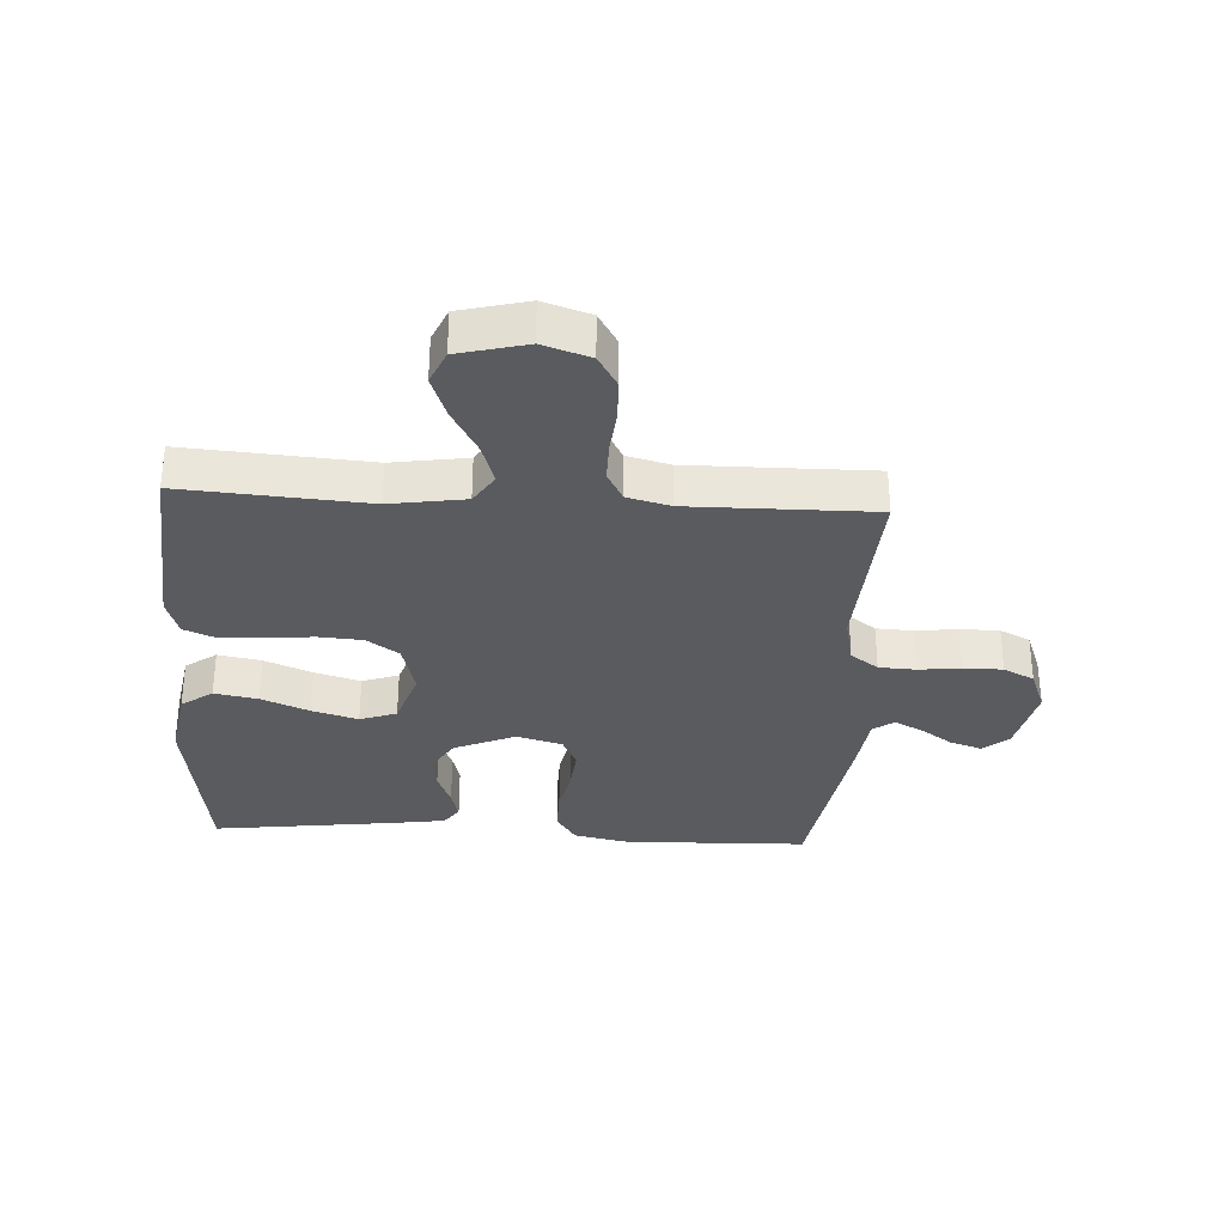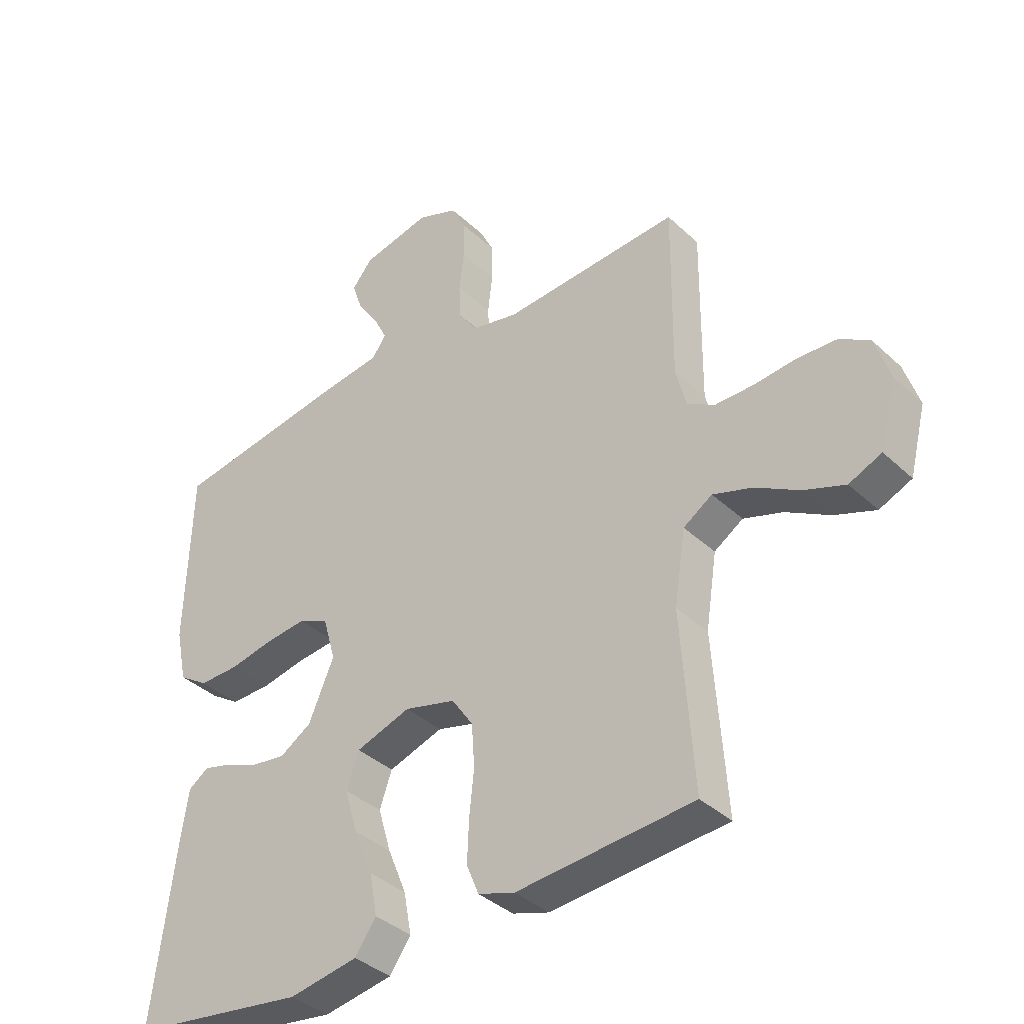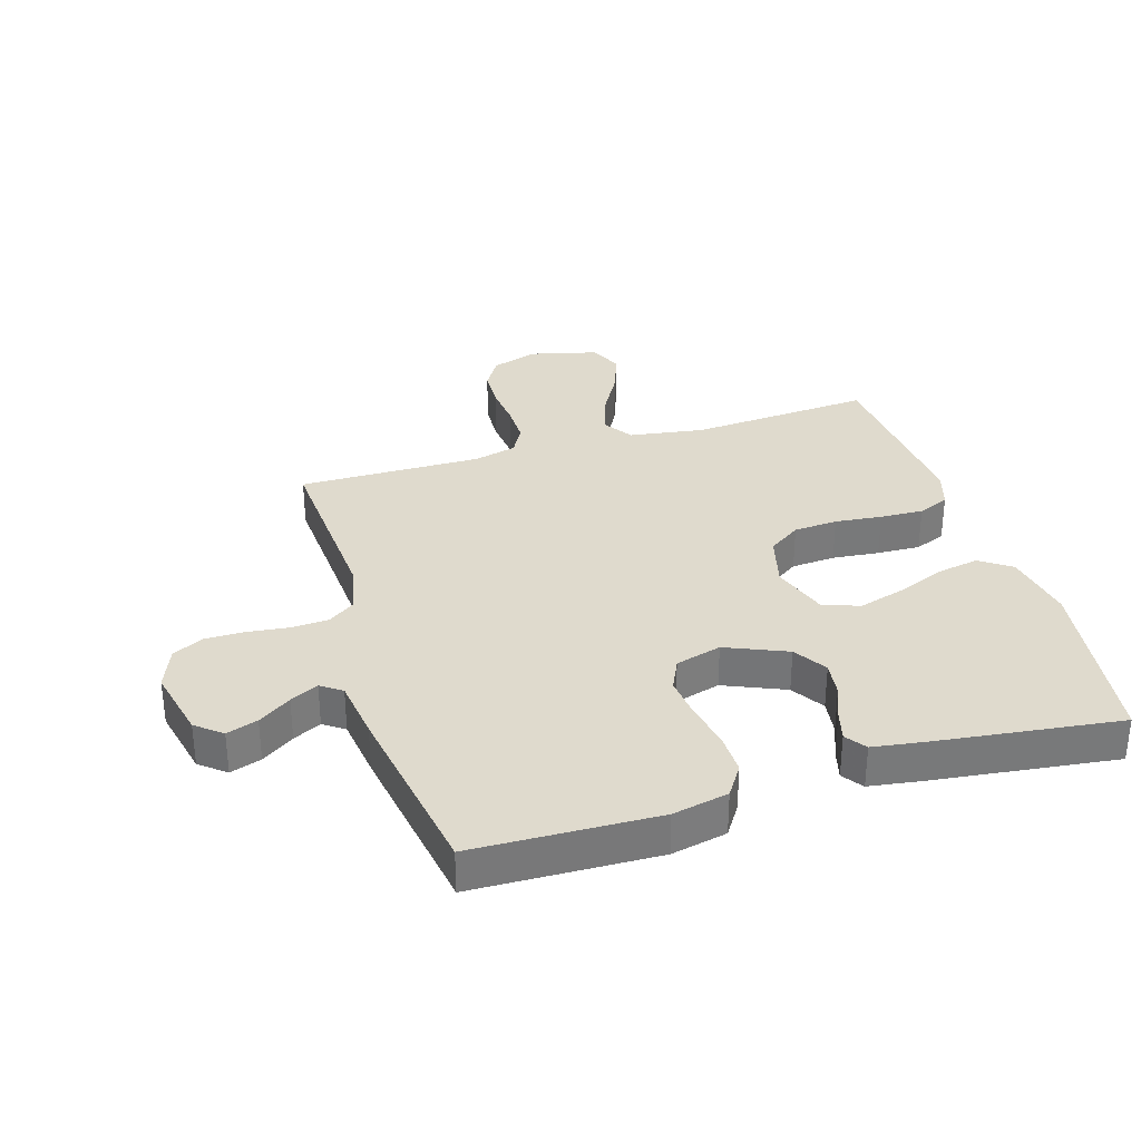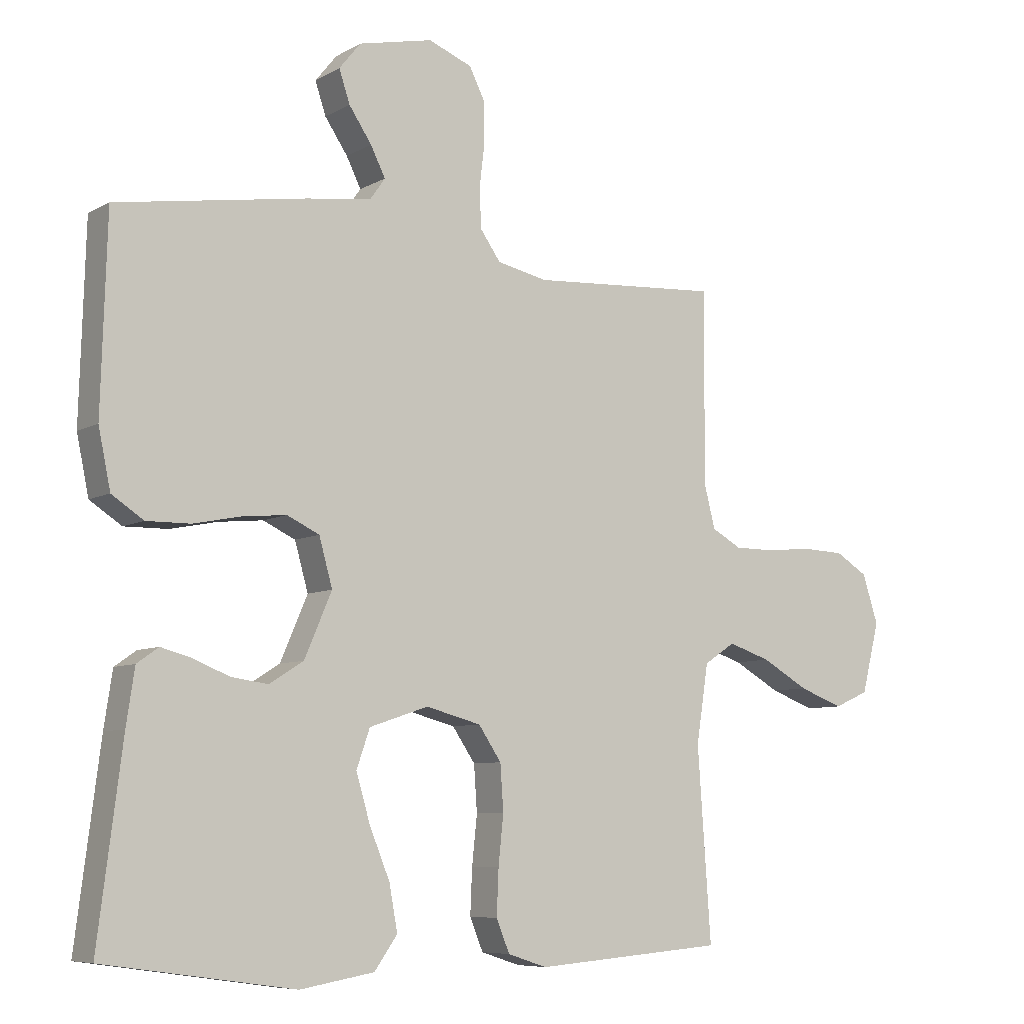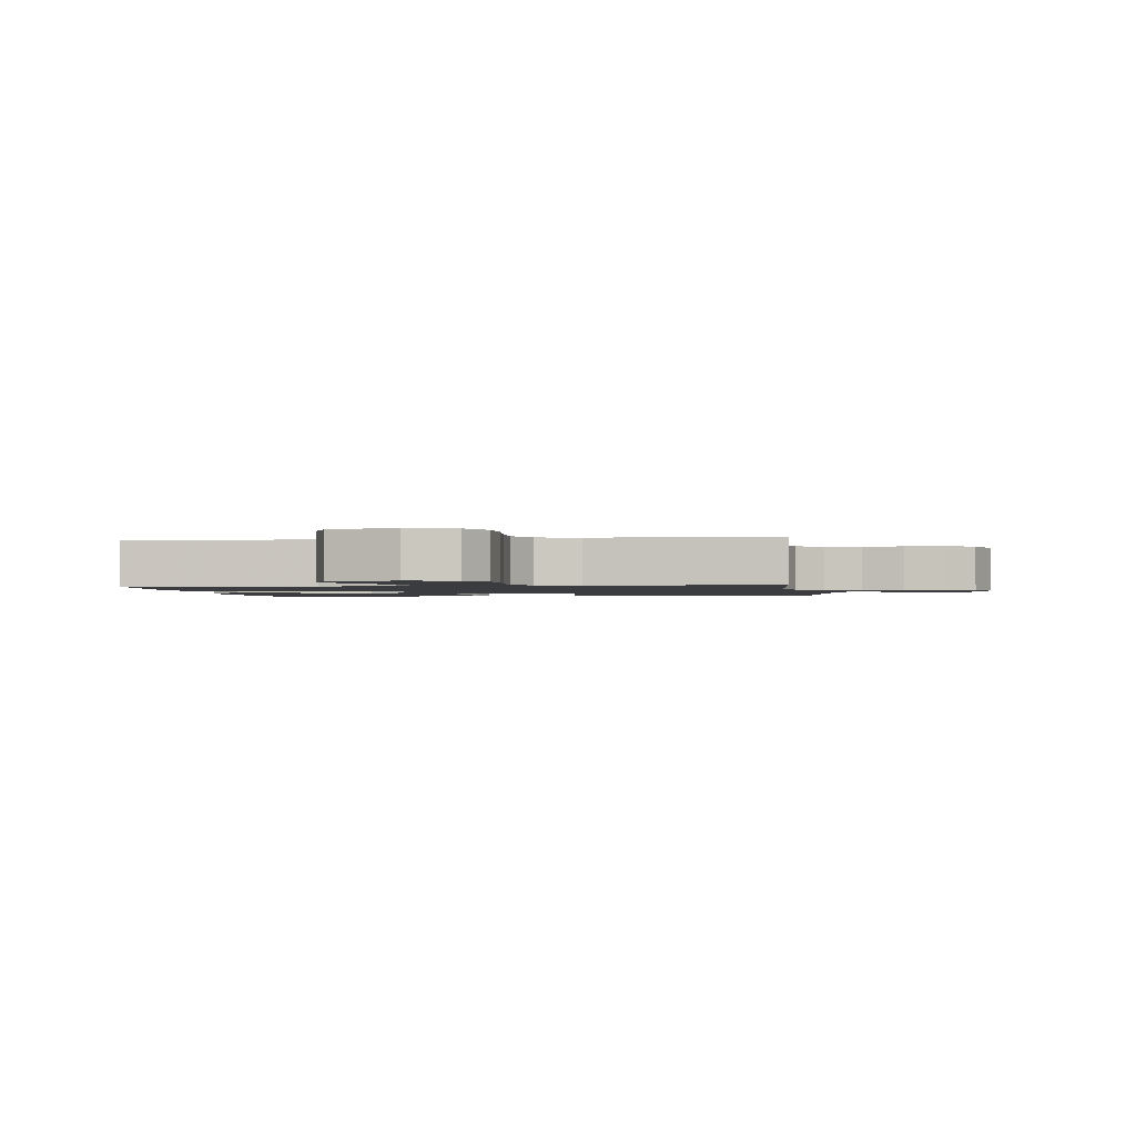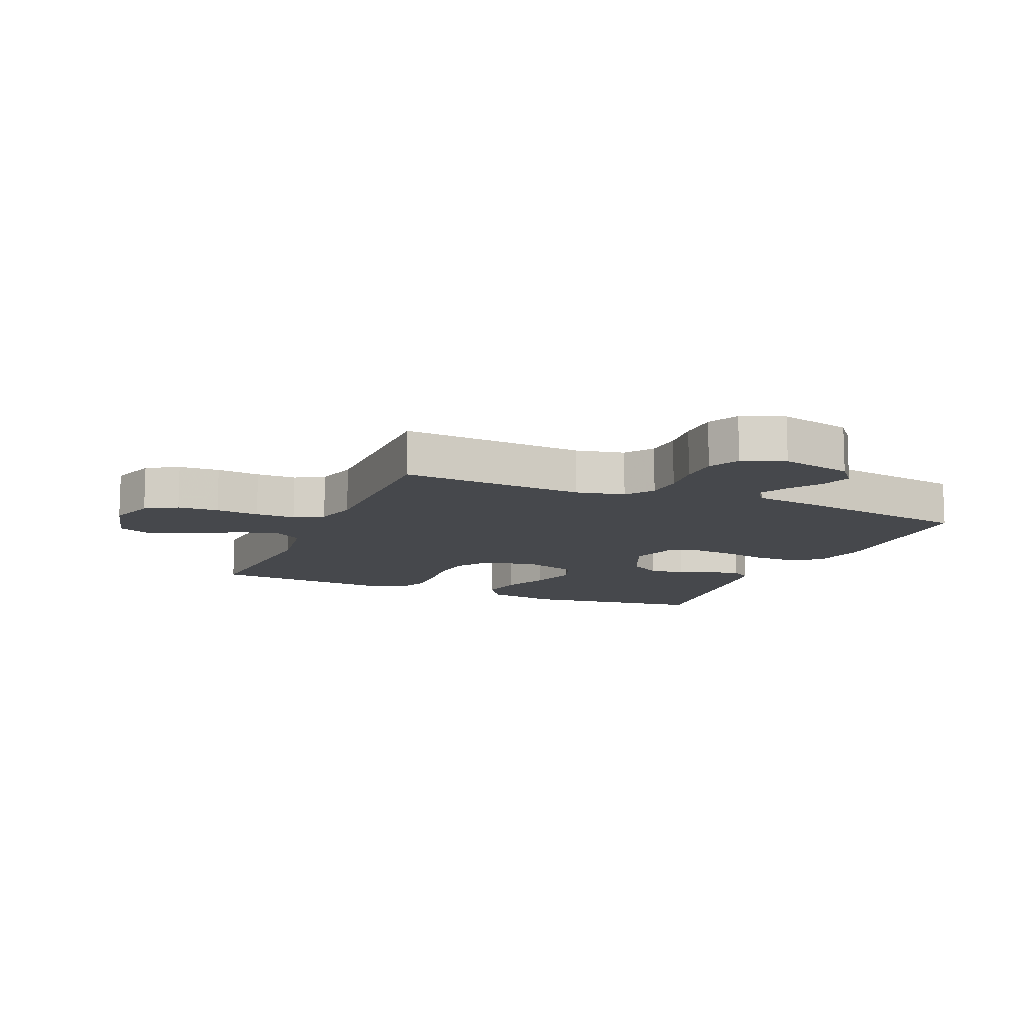
<metadata>
{"format":"obj","ext":"obj","renderer":"f3d","projection":"perspective","resolution":1024,"background":"white","views":[{"elev":-32.5,"azim":-93.3,"up":"+Y"},{"elev":-37.5,"azim":-139.7,"up":"+Z"},{"elev":32.7,"azim":72.9,"up":"+Y"},{"elev":-7.4,"azim":146.6,"up":"+Z"},{"elev":-1.6,"azim":-82.5,"up":"+Y"},{"elev":-11.5,"azim":-23.1,"up":"+Y"}]}
</metadata>
<code>
v 0.5 0.07 -0.5
v 0.2 0.07 -0.543
v 0.083 0.07 -0.523
v 0.047 0.07 -0.472
v 0.06 0.07 -0.401
v 0.092 0.07 -0.323
v 0.114 0.07 -0.248
v 0.093 0.07 -0.188
v 0 0.07 -0.157
v -0.087 0.07 -0.18
v -0.123 0.07 -0.233
v -0.128 0.07 -0.305
v -0.12 0.07 -0.382
v -0.117 0.07 -0.453
v -0.138 0.07 -0.504
v -0.2 0.07 -0.524
v -0.5 0.07 -0.5
v -0.479 0.07 -0.2
v -0.498 0.07 -0.077
v -0.547 0.07 -0.045
v -0.614 0.07 -0.067
v -0.688 0.07 -0.109
v -0.758 0.07 -0.135
v -0.813 0.07 -0.111
v -0.841 0.07 0
v -0.816 0.07 0.077
v -0.765 0.07 0.108
v -0.698 0.07 0.111
v -0.627 0.07 0.104
v -0.562 0.07 0.104
v -0.515 0.07 0.13
v -0.497 0.07 0.2
v -0.5 0.07 0.5
v -0.2 0.07 0.481
v -0.121 0.07 0.498
v -0.089 0.07 0.543
v -0.086 0.07 0.604
v -0.094 0.07 0.671
v -0.094 0.07 0.736
v -0.069 0.07 0.786
v 0 0.07 0.813
v 0.117 0.07 0.787
v 0.151 0.07 0.745
v 0.134 0.07 0.694
v 0.098 0.07 0.641
v 0.075 0.07 0.595
v 0.099 0.07 0.561
v 0.2 0.07 0.548
v 0.5 0.07 0.5
v 0.509 0.07 0.2
v 0.49 0.07 0.109
v 0.44 0.07 0.076
v 0.371 0.07 0.077
v 0.297 0.07 0.092
v 0.227 0.07 0.099
v 0.176 0.07 0.075
v 0.155 0.07 0
v 0.198 0.07 -0.1
v 0.252 0.07 -0.134
v 0.31 0.07 -0.126
v 0.367 0.07 -0.103
v 0.415 0.07 -0.09
v 0.449 0.07 -0.114
v 0.462 0.07 -0.2
v 0.5 0 -0.5
v 0.2 0 -0.543
v 0.083 0 -0.523
v 0.047 0 -0.472
v 0.06 0 -0.401
v 0.092 0 -0.323
v 0.114 0 -0.248
v 0.093 0 -0.188
v 0 0 -0.157
v -0.087 0 -0.18
v -0.123 0 -0.233
v -0.128 0 -0.305
v -0.12 0 -0.382
v -0.117 0 -0.453
v -0.138 0 -0.504
v -0.2 0 -0.524
v -0.5 0 -0.5
v -0.479 0 -0.2
v -0.498 0 -0.077
v -0.547 0 -0.045
v -0.614 0 -0.067
v -0.688 0 -0.109
v -0.758 0 -0.135
v -0.813 0 -0.111
v -0.841 0 0
v -0.816 0 0.077
v -0.765 0 0.108
v -0.698 0 0.111
v -0.627 0 0.104
v -0.562 0 0.104
v -0.515 0 0.13
v -0.497 0 0.2
v -0.5 0 0.5
v -0.2 0 0.481
v -0.121 0 0.498
v -0.089 0 0.543
v -0.086 0 0.604
v -0.094 0 0.671
v -0.094 0 0.736
v -0.069 0 0.786
v 0 0 0.813
v 0.117 0 0.787
v 0.151 0 0.745
v 0.134 0 0.694
v 0.098 0 0.641
v 0.075 0 0.595
v 0.099 0 0.561
v 0.2 0 0.548
v 0.5 0 0.5
v 0.509 0 0.2
v 0.49 0 0.109
v 0.44 0 0.076
v 0.371 0 0.077
v 0.297 0 0.092
v 0.227 0 0.099
v 0.176 0 0.075
v 0.155 0 0
v 0.198 0 -0.1
v 0.252 0 -0.134
v 0.31 0 -0.126
v 0.367 0 -0.103
v 0.415 0 -0.09
v 0.449 0 -0.114
v 0.462 0 -0.2
f 60 61 62 63
f 59 60 63 64
f 51 52 53 54
f 51 54 55
f 50 51 55
f 47 48 49 50
f 47 50 55
f 46 47 55 56
f 42 43 44 45
f 42 45 46
f 41 42 46
f 37 38 39 40
f 36 37 40 41
f 32 33 34
f 31 32 34 35
f 26 27 28 29
f 26 29 30
f 25 26 30
f 24 25 30
f 21 22 23 24
f 20 21 24 30
f 19 20 30 31
f 15 16 17 18
f 12 13 14 15
f 12 15 18 19
f 3 4 5 6
f 3 6 7
f 2 3 7
f 59 64 1 2
f 58 59 2 7
f 57 58 7 8
f 56 57 8 9
f 36 41 46 56
f 35 36 56 9
f 31 35 9 10
f 11 12 19 31
f 10 11 31
f 127 126 125 124
f 128 127 124 123
f 118 117 116 115
f 119 118 115
f 119 115 114
f 114 113 112 111
f 119 114 111
f 120 119 111 110
f 109 108 107 106
f 110 109 106
f 110 106 105
f 104 103 102 101
f 105 104 101 100
f 98 97 96
f 99 98 96 95
f 93 92 91 90
f 94 93 90
f 94 90 89
f 94 89 88
f 88 87 86 85
f 94 88 85 84
f 95 94 84 83
f 82 81 80 79
f 79 78 77 76
f 83 82 79 76
f 70 69 68 67
f 71 70 67
f 71 67 66
f 66 65 128 123
f 71 66 123 122
f 72 71 122 121
f 73 72 121 120
f 120 110 105 100
f 73 120 100 99
f 74 73 99 95
f 95 83 76 75
f 95 75 74
f 1 65 66 2
f 2 66 67 3
f 3 67 68 4
f 4 68 69 5
f 5 69 70 6
f 6 70 71 7
f 7 71 72 8
f 8 72 73 9
f 9 73 74 10
f 10 74 75 11
f 11 75 76 12
f 12 76 77 13
f 13 77 78 14
f 14 78 79 15
f 15 79 80 16
f 16 80 81 17
f 17 81 82 18
f 18 82 83 19
f 19 83 84 20
f 20 84 85 21
f 21 85 86 22
f 22 86 87 23
f 23 87 88 24
f 24 88 89 25
f 25 89 90 26
f 26 90 91 27
f 27 91 92 28
f 28 92 93 29
f 29 93 94 30
f 30 94 95 31
f 31 95 96 32
f 32 96 97 33
f 33 97 98 34
f 34 98 99 35
f 35 99 100 36
f 36 100 101 37
f 37 101 102 38
f 38 102 103 39
f 39 103 104 40
f 40 104 105 41
f 41 105 106 42
f 42 106 107 43
f 43 107 108 44
f 44 108 109 45
f 45 109 110 46
f 46 110 111 47
f 47 111 112 48
f 48 112 113 49
f 49 113 114 50
f 50 114 115 51
f 51 115 116 52
f 52 116 117 53
f 53 117 118 54
f 54 118 119 55
f 55 119 120 56
f 56 120 121 57
f 57 121 122 58
f 58 122 123 59
f 59 123 124 60
f 60 124 125 61
f 61 125 126 62
f 62 126 127 63
f 63 127 128 64
f 64 128 65 1

</code>
